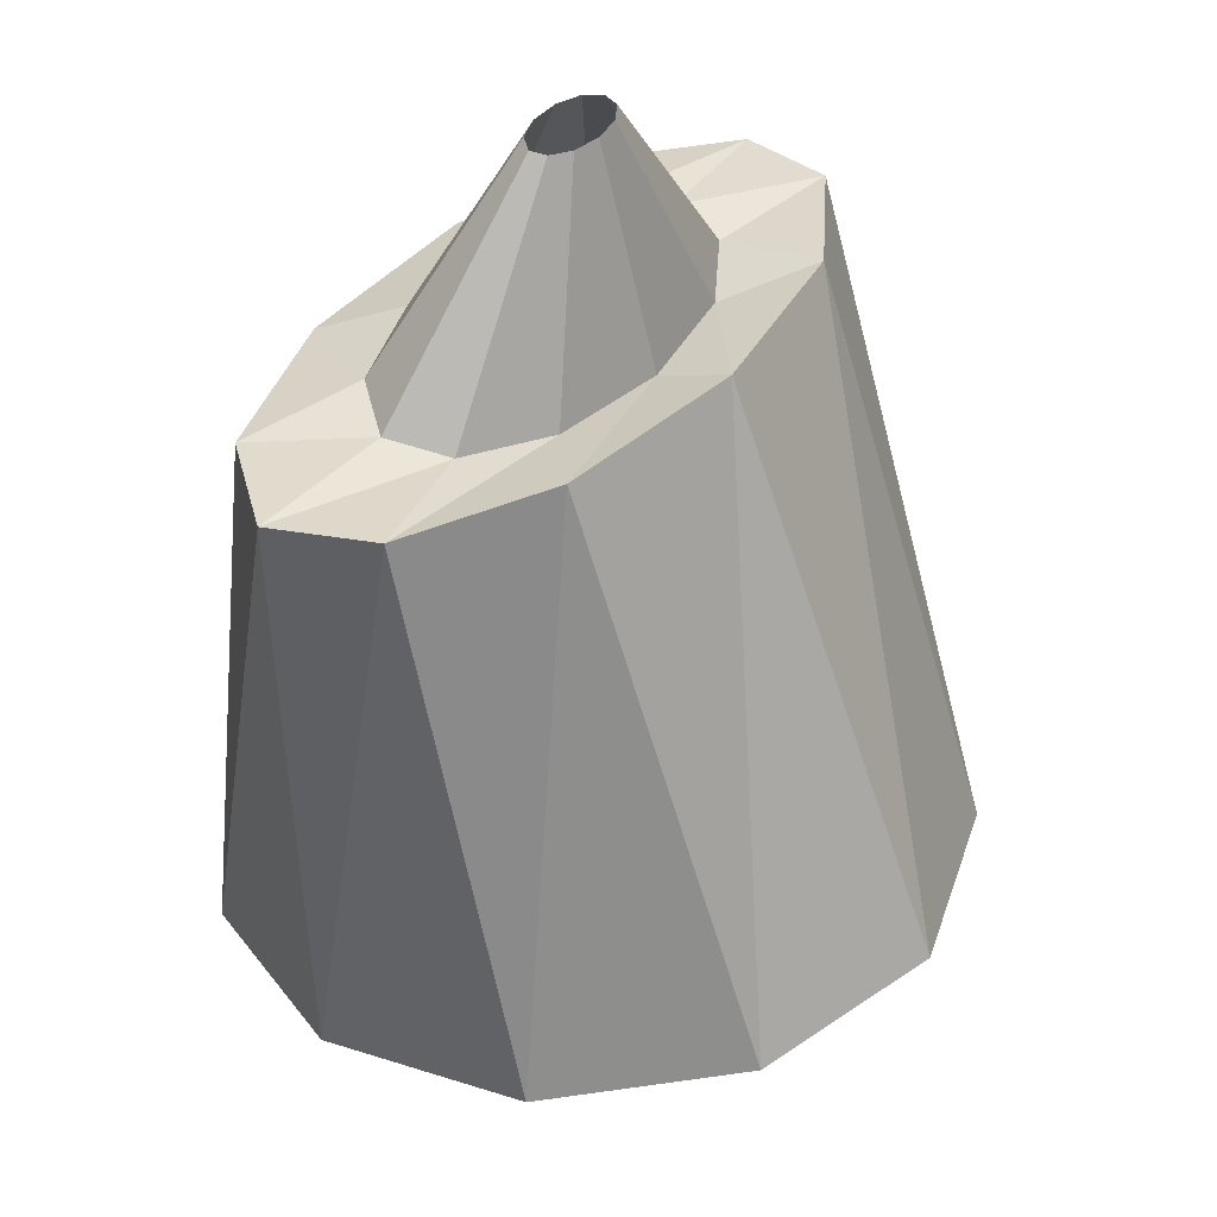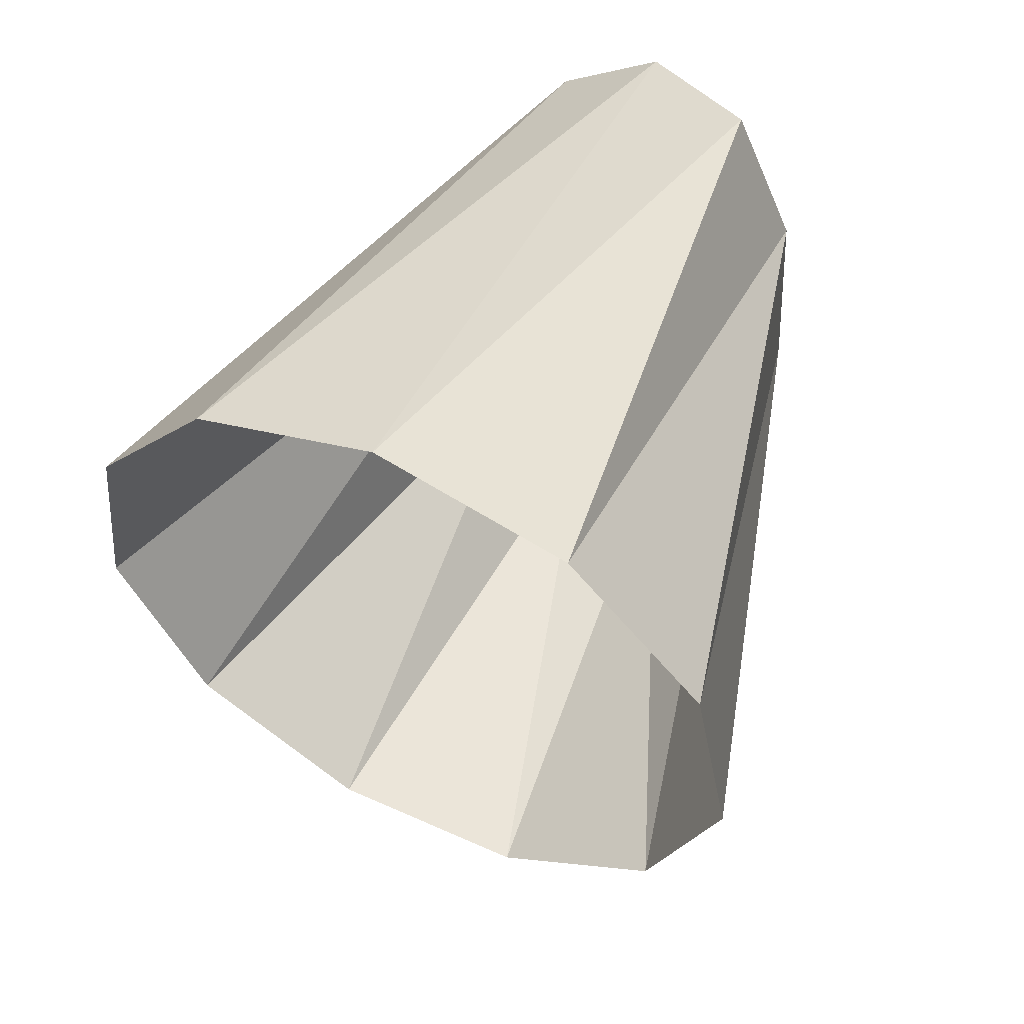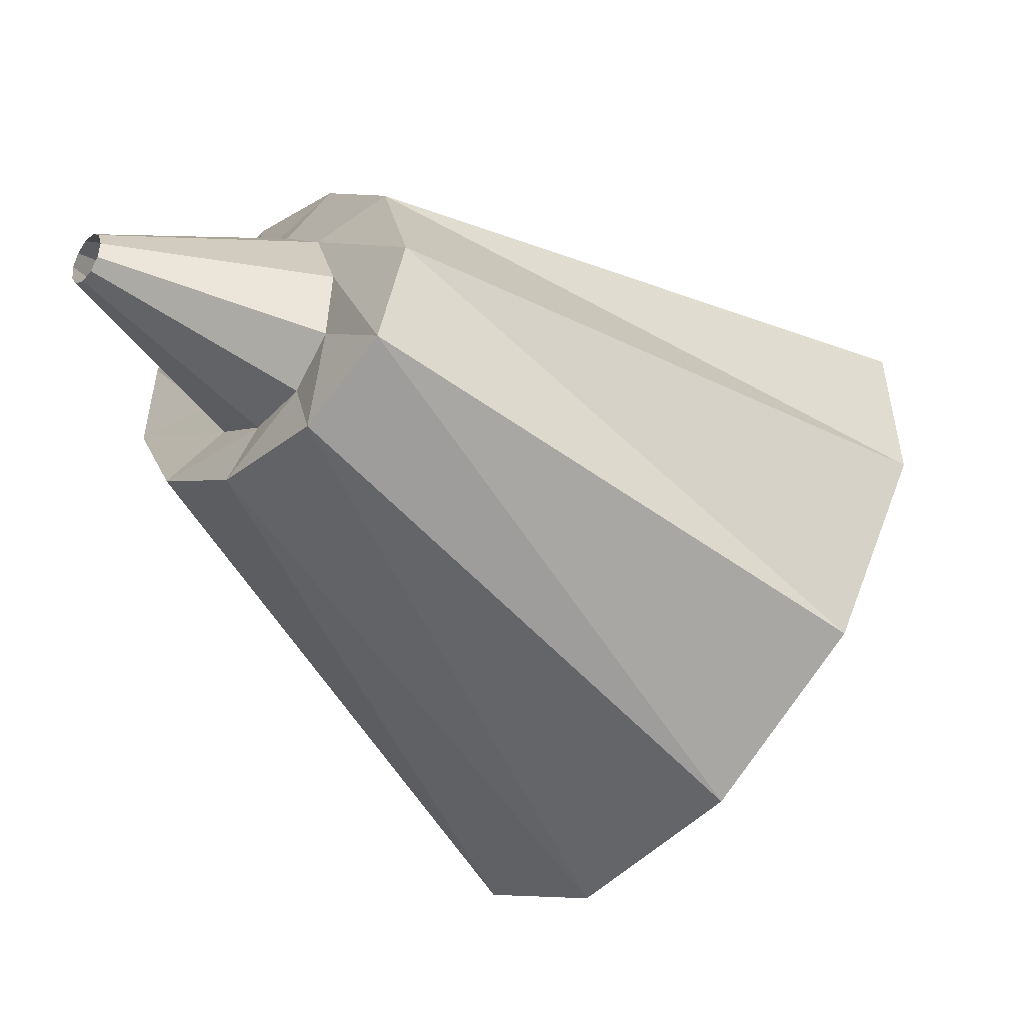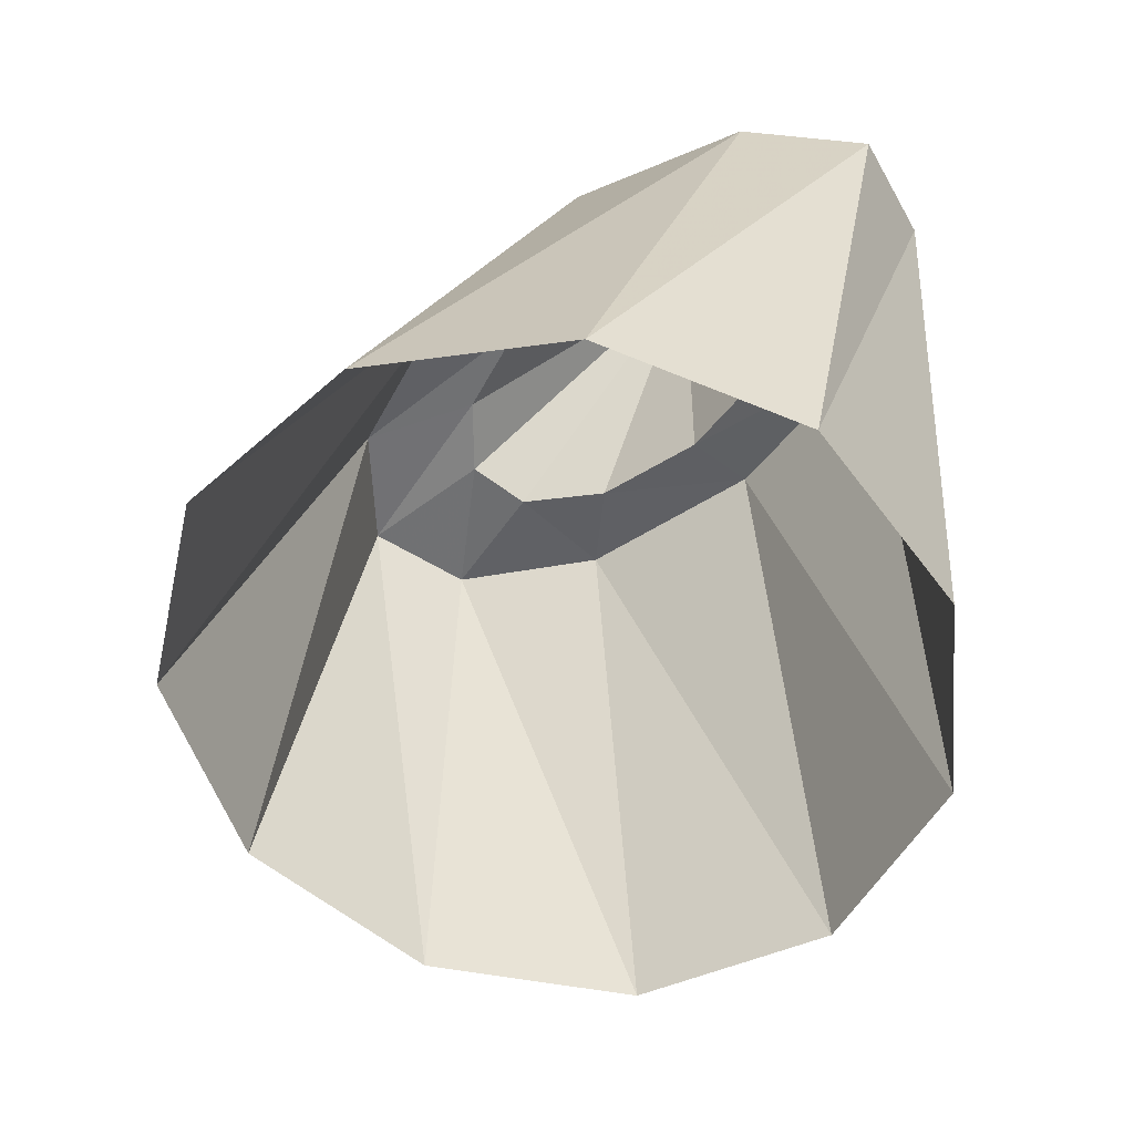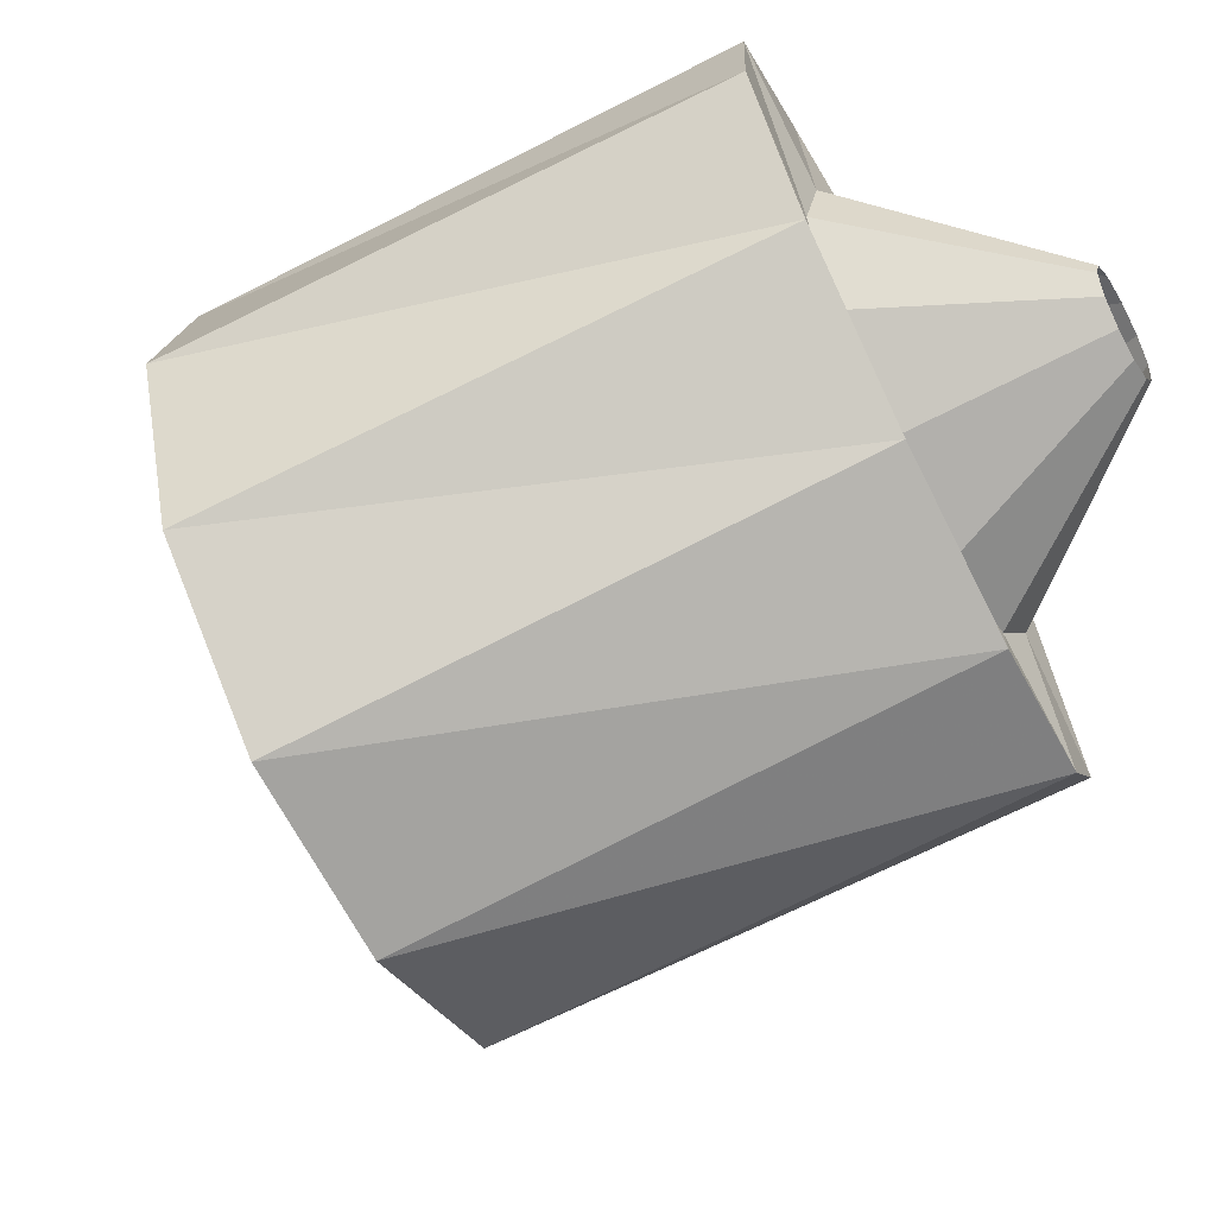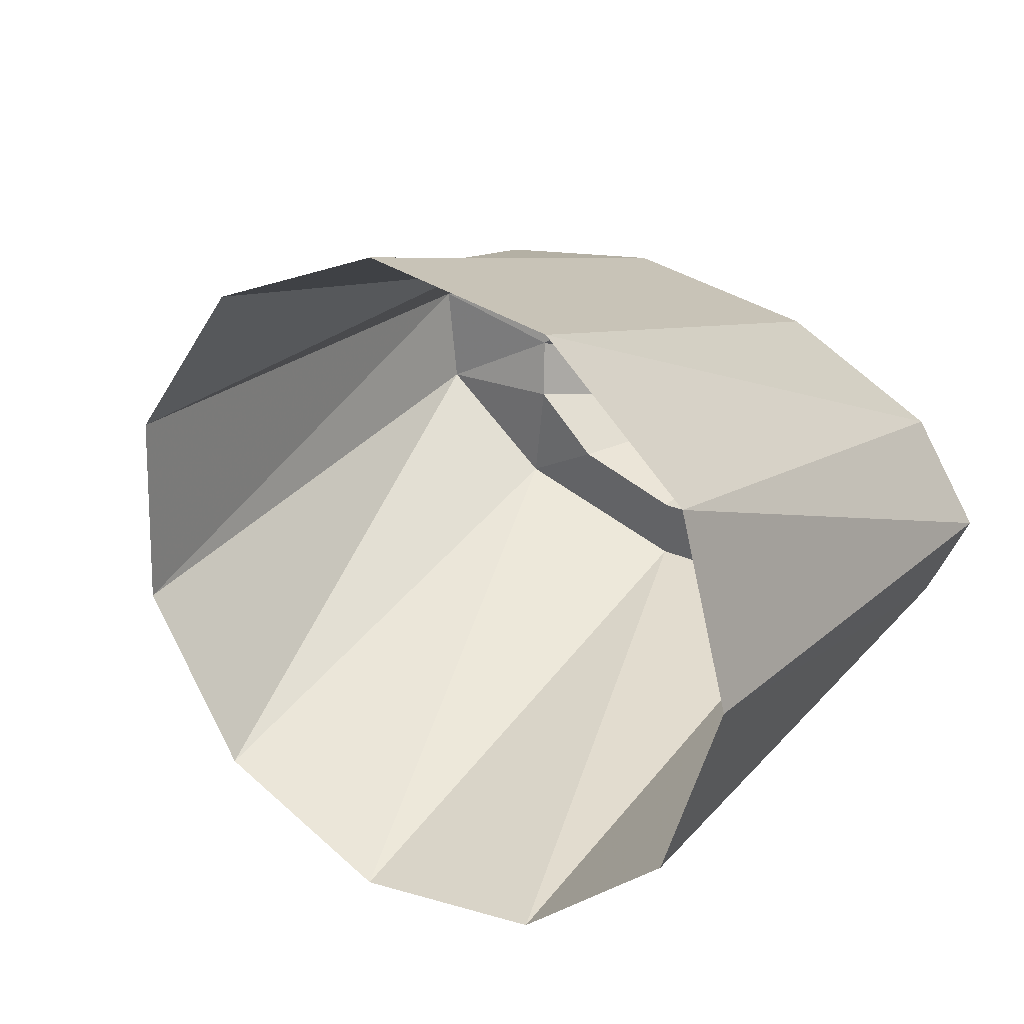
<metadata>
{"format":"obj","ext":"obj","renderer":"f3d","projection":"perspective","resolution":1024,"background":"white","views":[{"elev":-4.9,"azim":-102.5,"up":"+Z"},{"elev":-66.6,"azim":-151.2,"up":"+Z"},{"elev":-37.8,"azim":12.3,"up":"+Y"},{"elev":22.9,"azim":147.9,"up":"+Y"},{"elev":-36.4,"azim":-104.8,"up":"+Y"},{"elev":-40.0,"azim":129.9,"up":"+Z"}]}
</metadata>
<code>
g tube1
v 139.1 168.6 143.9
v 140.9 167.3 145.7
v 143.1 167.6 147.5
v 145 169.3 148.6
v 146.1 171.9 148.7
v 145.9 174.6 147.9
v 144.6 176.5 146.3
v 142.5 177 144.4
v 140.4 176 142.9
v 138.8 173.7 142.2
v 138.3 171 142.6
v 139.1 168.6 143.9
v 135.8 172 150.5
v 137.4 170.4 152.2
v 138.9 169.9 153.6
v 139.9 170.7 154.3
v 140.2 172.4 154
v 139.6 174.5 152.9
v 138.3 176.4 151.3
v 136.7 177.5 149.7
v 135.3 177.3 148.6
v 134.6 176.1 148.4
v 134.8 174.1 149.1
v 135.8 172 150.5
v 135.8 172 150.5
v 137.4 170.4 152.2
v 138.9 169.9 153.6
v 139.9 170.7 154.3
v 140.2 172.4 154
v 139.6 174.5 152.9
v 138.3 176.4 151.3
v 136.7 177.5 149.7
v 135.3 177.3 148.6
v 134.6 176.1 148.4
v 134.8 174.1 149.1
v 135.8 172 150.5
v 136.7 172.6 150.6
v 137.6 171.7 151.7
v 138.4 171.4 152.6
v 138.9 171.9 153.1
v 139 172.9 153.1
v 138.5 174.2 152.5
v 137.7 175.4 151.5
v 136.8 176 150.5
v 136.1 175.9 149.7
v 135.8 175.1 149.5
v 136 173.9 149.8
v 136.7 172.6 150.6
v 135.2 173.6 153
v 135.4 173.4 153.3
v 135.6 173.3 153.5
v 135.8 173.5 153.6
v 135.8 173.7 153.6
v 135.7 174 153.5
v 135.5 174.3 153.2
v 135.3 174.5 153
v 135.1 174.5 152.8
v 135 174.3 152.7
v 135.1 174 152.8
v 135.2 173.6 153
f 1 2 14
f 14 13 1
f 2 3 15
f 15 14 2
f 3 4 16
f 16 15 3
f 4 5 17
f 17 16 4
f 5 6 18
f 18 17 5
f 6 7 19
f 19 18 6
f 7 8 20
f 20 19 7
f 8 9 21
f 21 20 8
f 9 10 22
f 22 21 9
f 10 11 23
f 23 22 10
f 11 12 24
f 24 23 11
f 13 14 26
f 26 25 13
f 14 15 27
f 27 26 14
f 15 16 28
f 28 27 15
f 16 17 29
f 29 28 16
f 17 18 30
f 30 29 17
f 18 19 31
f 31 30 18
f 19 20 32
f 32 31 19
f 20 21 33
f 33 32 20
f 21 22 34
f 34 33 21
f 22 23 35
f 35 34 22
f 23 24 36
f 36 35 23
f 25 26 38
f 38 37 25
f 26 27 39
f 39 38 26
f 27 28 40
f 40 39 27
f 28 29 41
f 41 40 28
f 29 30 42
f 42 41 29
f 30 31 43
f 43 42 30
f 31 32 44
f 44 43 31
f 32 33 45
f 45 44 32
f 33 34 46
f 46 45 33
f 34 35 47
f 47 46 34
f 35 36 48
f 48 47 35
f 37 38 50
f 50 49 37
f 38 39 51
f 51 50 38
f 39 40 52
f 52 51 39
f 40 41 53
f 53 52 40
f 41 42 54
f 54 53 41
f 42 43 55
f 55 54 42
f 43 44 56
f 56 55 43
f 44 45 57
f 57 56 44
f 45 46 58
f 58 57 45
f 46 47 59
f 59 58 46
f 47 48 60
f 60 59 47
g

</code>
